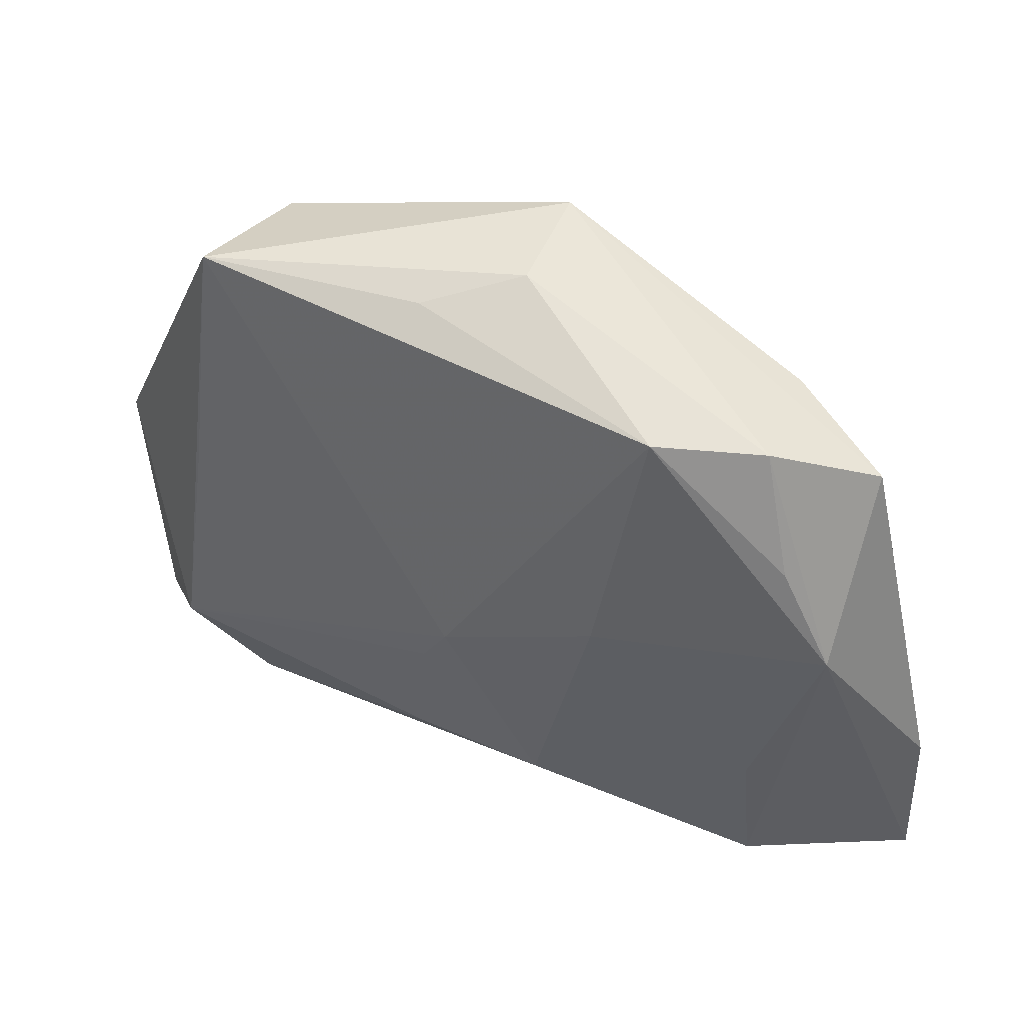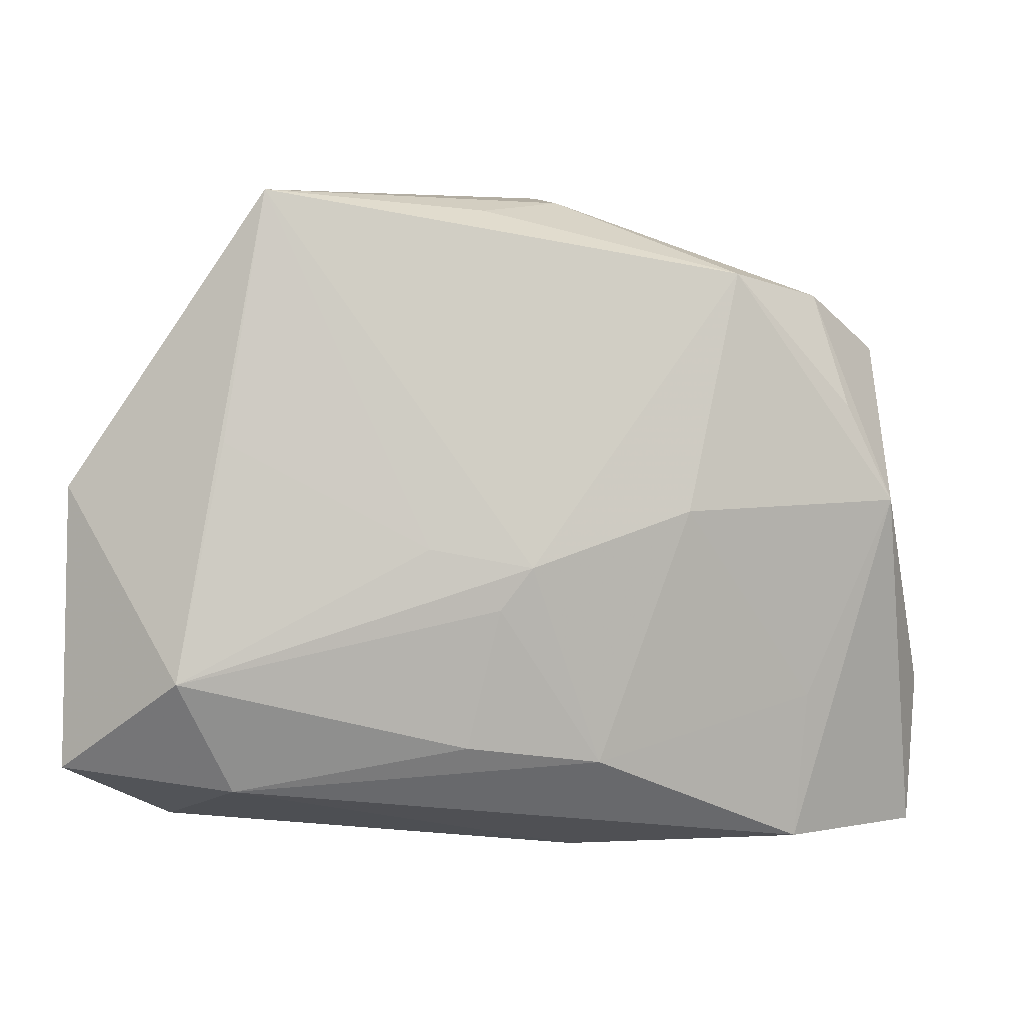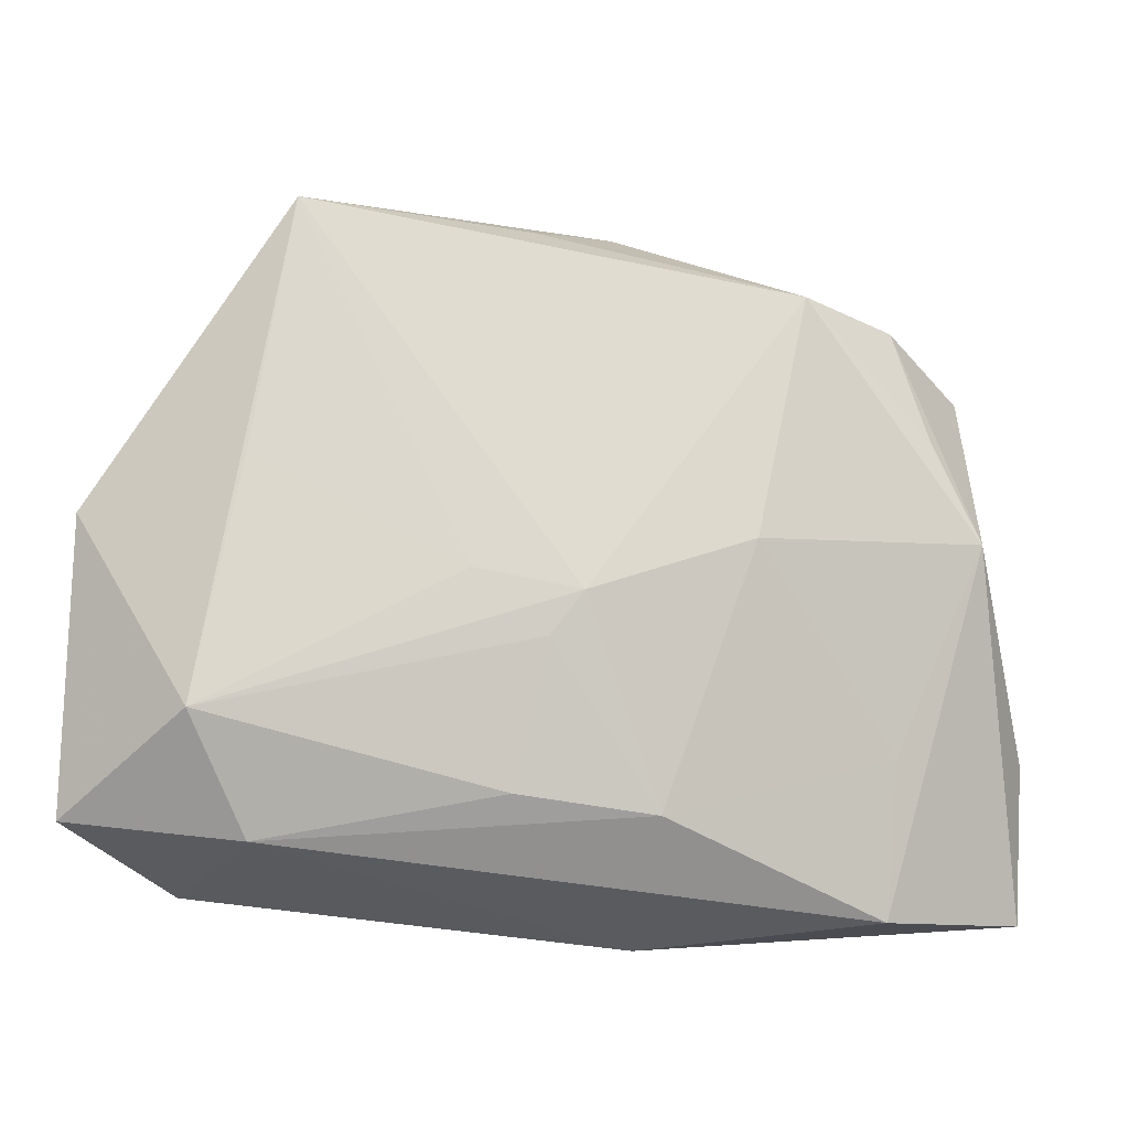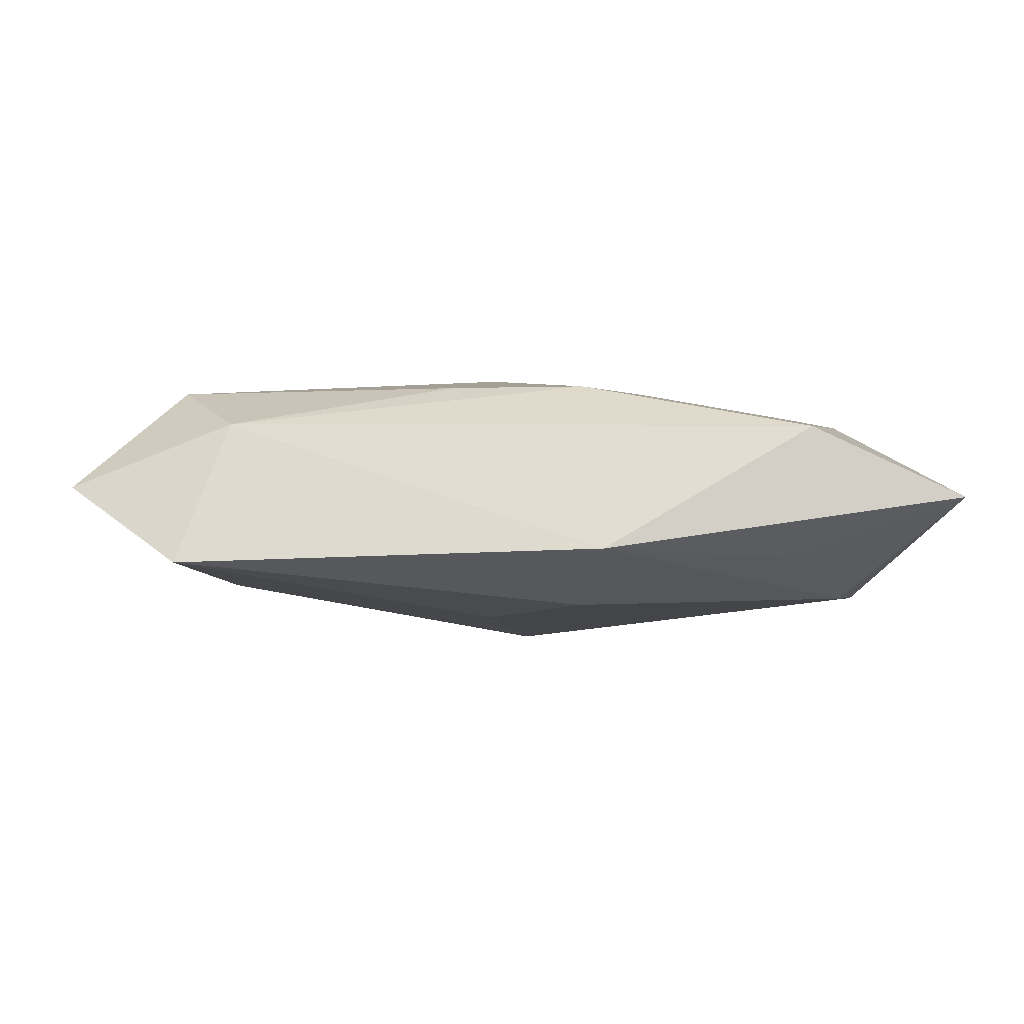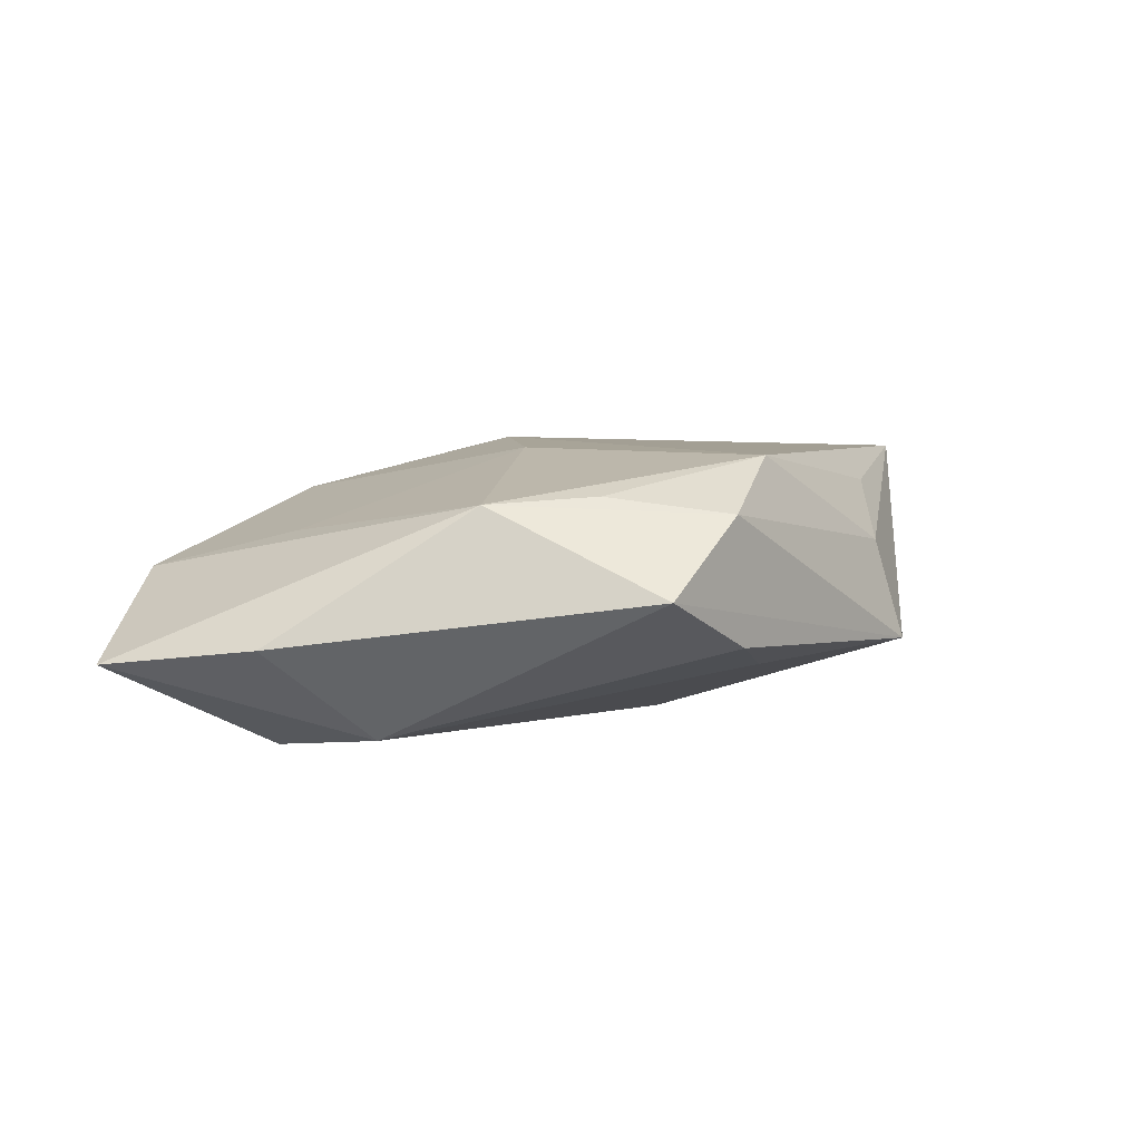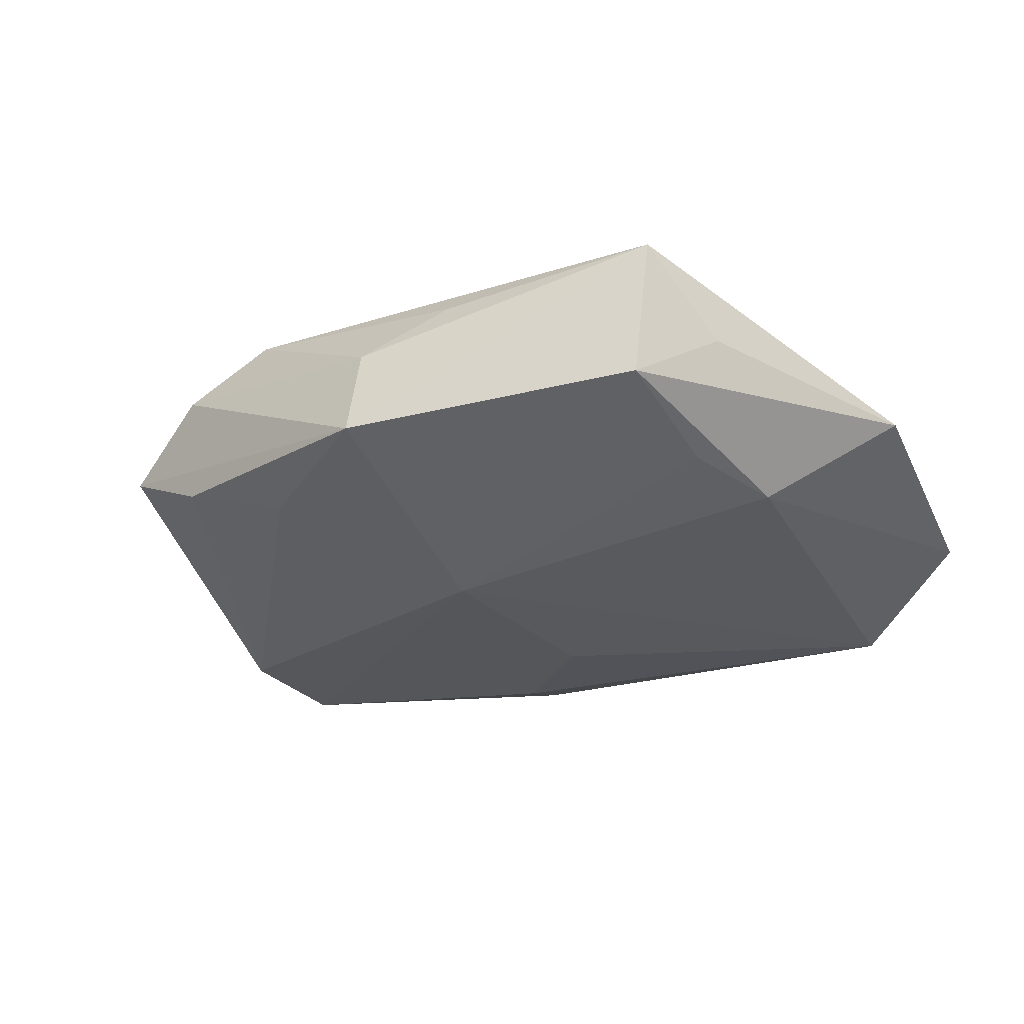
<metadata>
{"format":"obj","ext":"obj","renderer":"f3d","projection":"perspective","resolution":1024,"background":"white","views":[{"elev":37.0,"azim":25.5,"up":"+Y"},{"elev":-5.6,"azim":-12.7,"up":"+Y"},{"elev":-18.4,"azim":-11.7,"up":"+Y"},{"elev":-9.8,"azim":-0.8,"up":"+Z"},{"elev":7.0,"azim":103.5,"up":"+Z"},{"elev":-25.5,"azim":-157.3,"up":"+Z"}]}
</metadata>
<code>
v 0.0175 0.02275 0.01209
v -0.02469 0.02858 0.01029
v 0.02977 -0.015 -0.01121
v -0.03063 -0.02545 -0.009451
v 0.02884 0.01156 0.009438
v 0.03306 0.003078 0.008982
v -0.01026 -0.00244 0.01126
v 0.02562 -0.02755 0.002524
v 0.01527 0.02206 -0.005526
v 0.03928 -0.02632 -0.003594
v 0.02507 0.02237 -0.002676
v -0.00623 -0.01952 0.007758
v 0.01284 0.001273 0.01209
v 0.0397 -0.01289 -0.001939
v -0.04064 0.0034 0.001051
v -0.04064 -0.02116 -0.001985
v 0.002761 0.03284 -0.004788
v -0.002656 -0.008996 -0.01233
v -0.02615 -0.02326 0.003452
v -0.03153 -0.0141 0.008346
v 0.03261 -0.00563 -0.009956
v 0.02297 -0.02333 -0.008508
v 0.007057 -0.02864 -0.008622
v 0.03402 0.01834 0.001991
v -0.004957 0.02817 0.008456
v -0.02874 0.02163 0.00316
v -0.02787 0.006569 0.009418
v 0.02588 -0.01468 0.005855
v -0.00134 -0.003975 0.01209
v 0.02618 0.02191 0.008015
v 0.005685 -0.02072 0.00768
v -0.0292 0.008854 -0.006863
v 0.005394 -0.01805 -0.01223
v 0.002775 0.03034 0.003854
v -0.02305 0.02807 -0.001993
v -0.02488 0.01665 -0.005559
v -0.004012 -0.007637 0.01117
v 0.001211 0.01061 -0.01204
f 1 2 29
f 23 4 33
f 15 2 26
f 26 35 15
f 2 35 26
f 38 4 32
f 15 35 32
f 20 2 15
f 20 27 2
f 13 1 29
f 1 13 6
f 17 35 2
f 18 4 38
f 38 33 18
f 18 33 4
f 3 33 38
f 23 33 3
f 38 32 36
f 36 32 35
f 36 17 38
f 35 17 36
f 7 20 29
f 27 20 7
f 29 2 7
f 2 27 7
f 29 20 37
f 10 6 8
f 23 10 8
f 24 6 14
f 14 6 10
f 30 6 24
f 24 17 30
f 34 17 2
f 1 30 34
f 34 30 17
f 11 17 24
f 22 10 23
f 23 3 22
f 22 3 10
f 16 20 15
f 15 32 16
f 16 32 4
f 28 6 13
f 28 8 6
f 20 16 19
f 19 16 4
f 19 4 23
f 23 8 19
f 10 3 21
f 21 14 10
f 21 3 38
f 24 14 21
f 21 11 24
f 1 6 5
f 5 30 1
f 6 30 5
f 2 1 25
f 25 34 2
f 1 34 25
f 31 19 8
f 29 37 31
f 31 13 29
f 31 28 13
f 8 28 31
f 17 11 9
f 11 21 9
f 38 17 9
f 9 21 38
f 20 19 12
f 19 31 12
f 12 37 20
f 12 31 37

</code>
